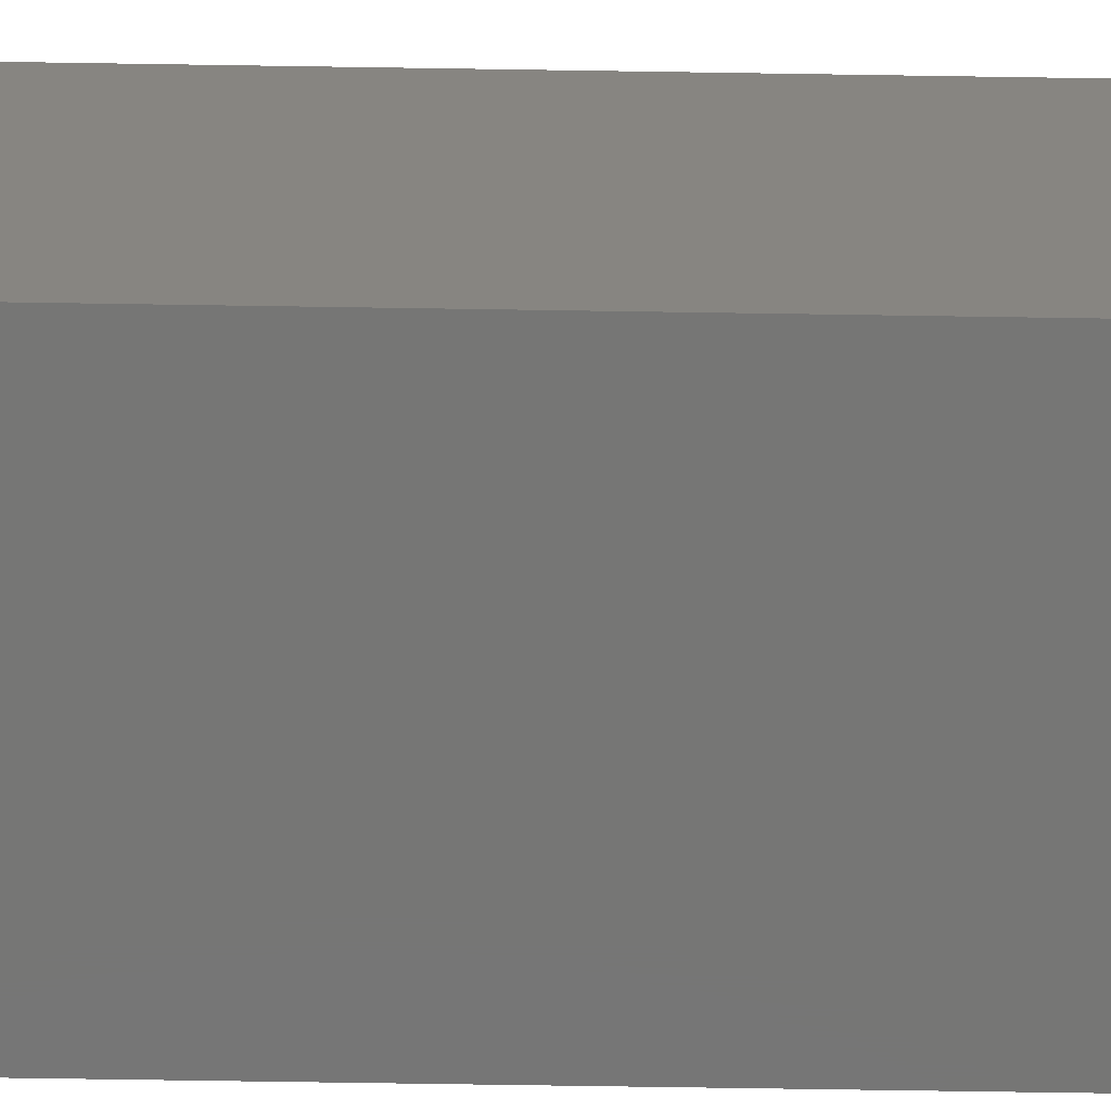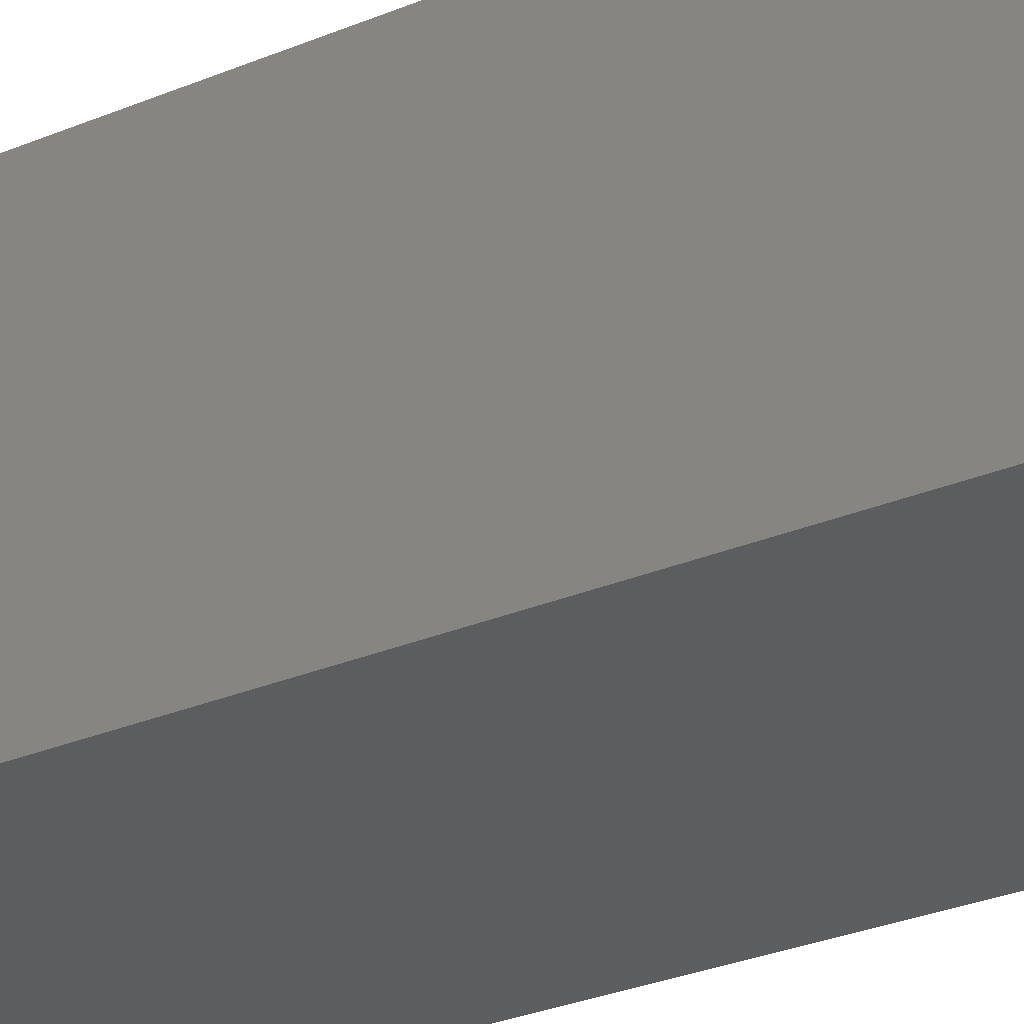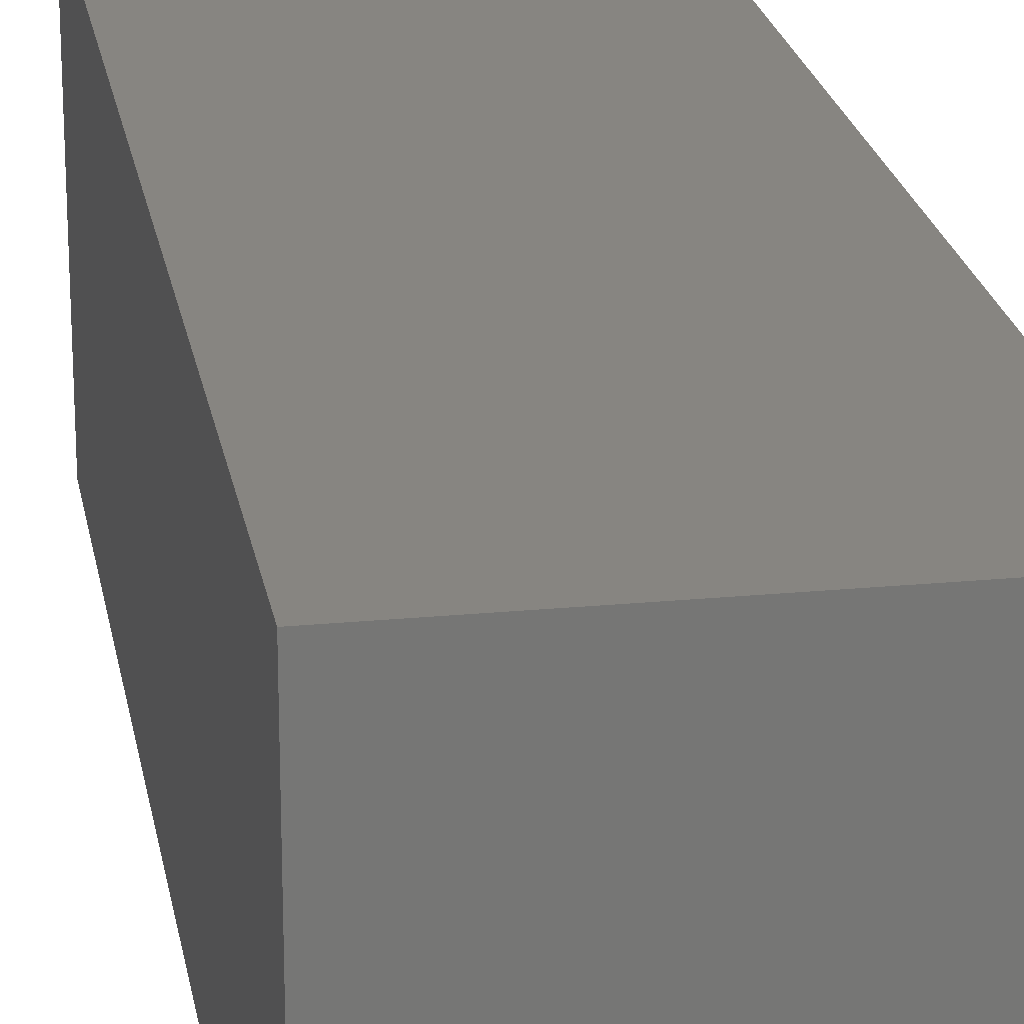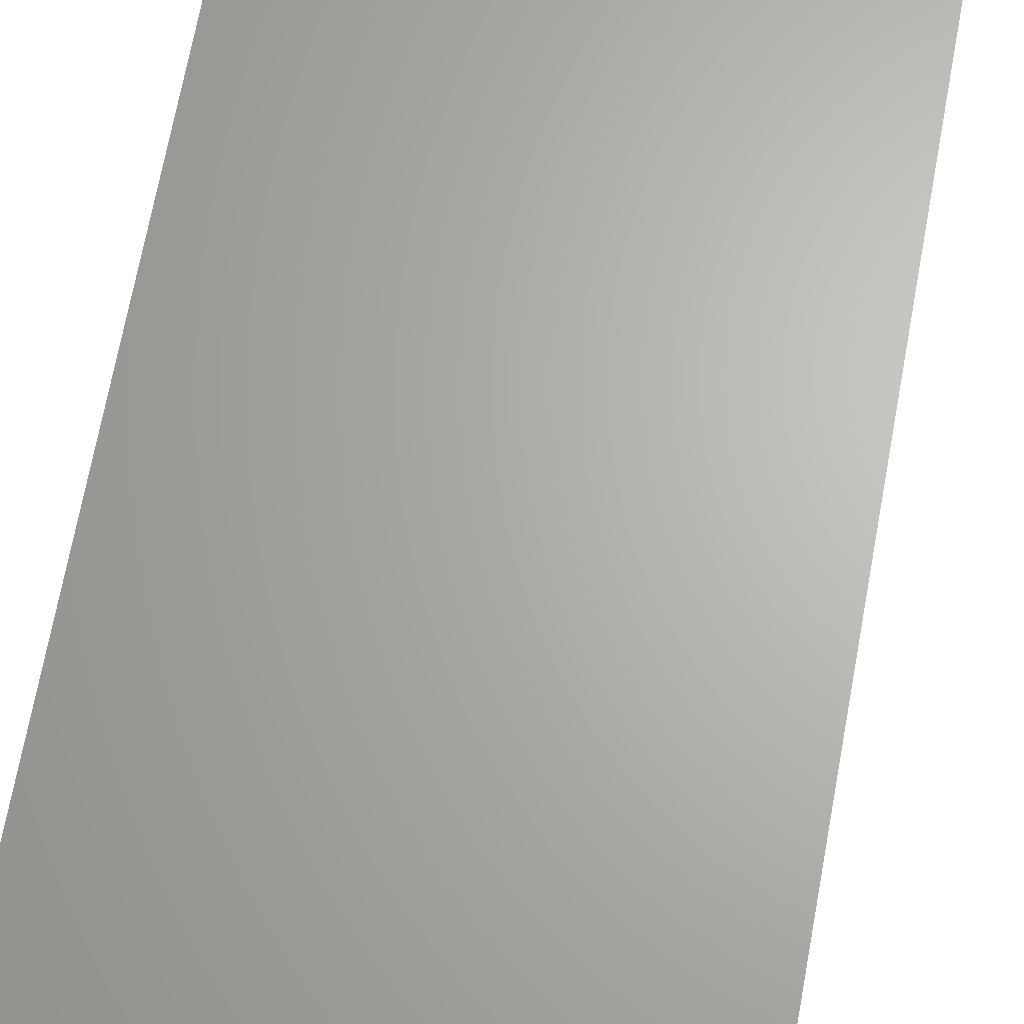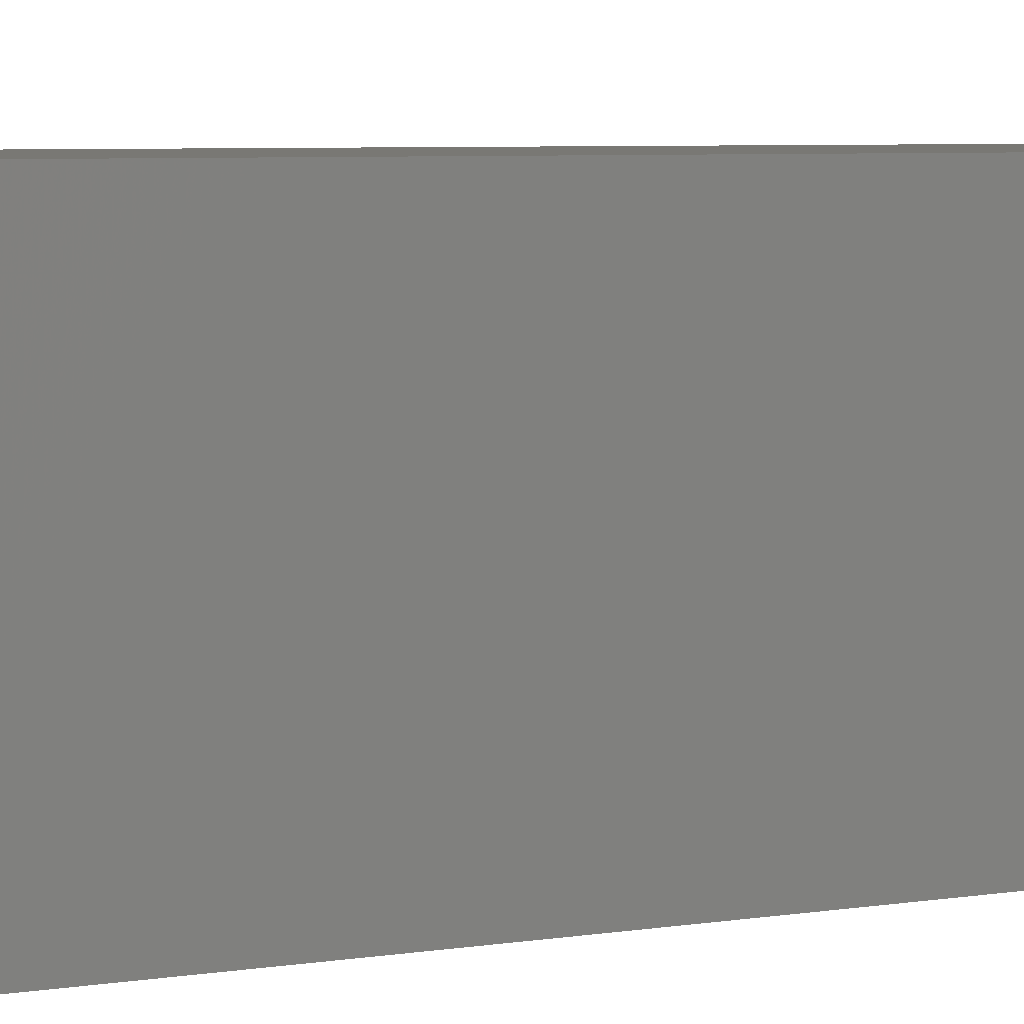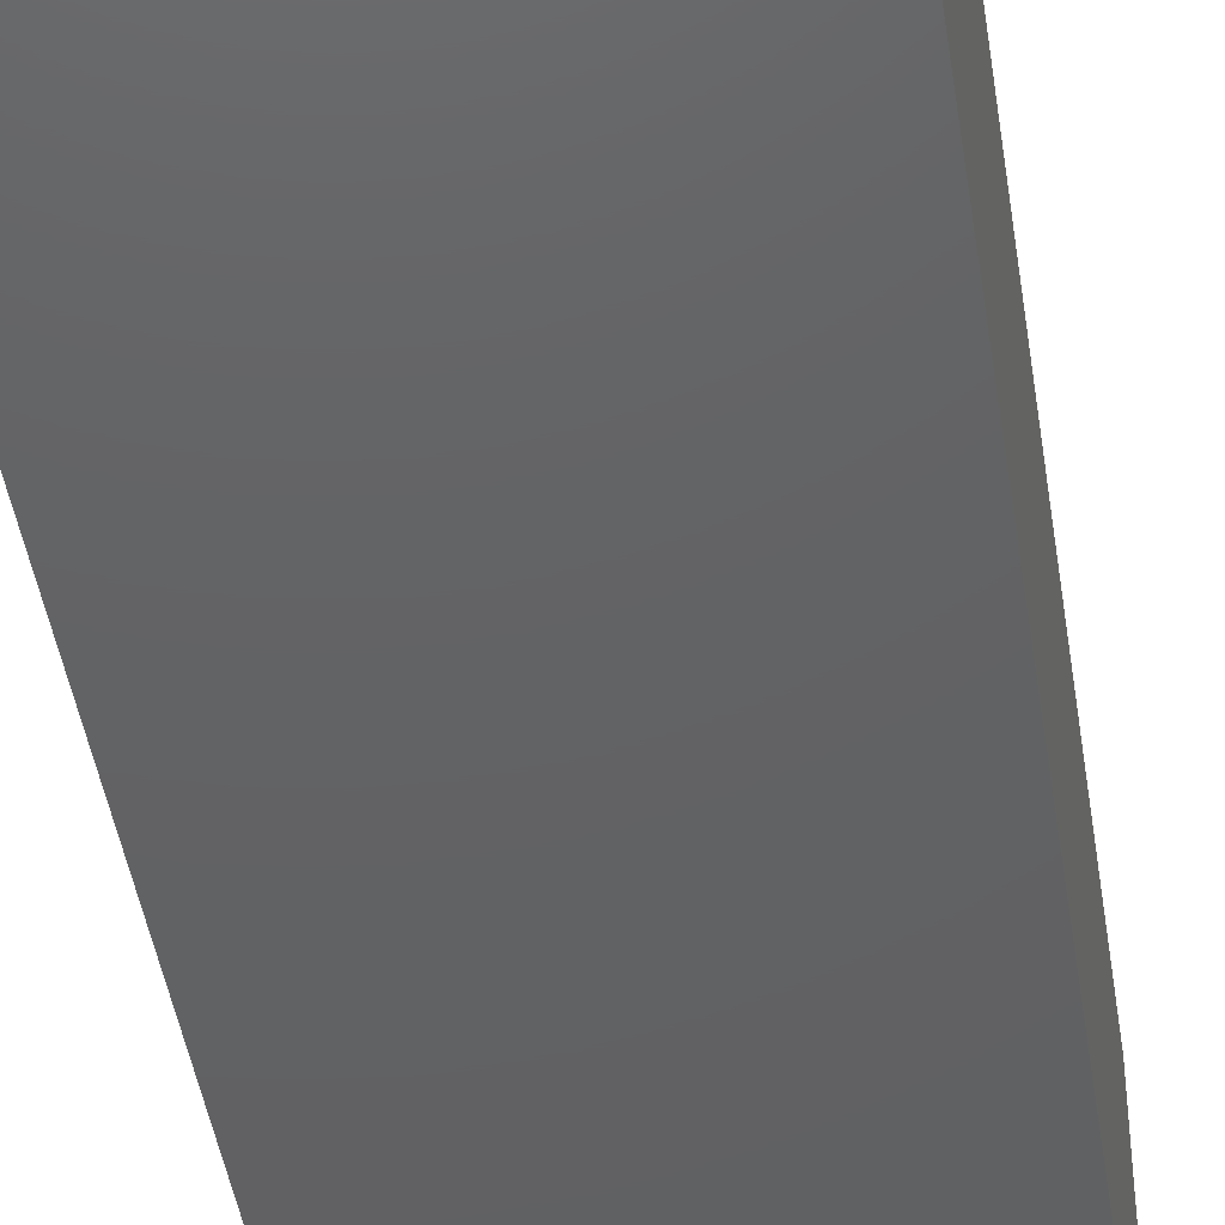
<metadata>
{"format":"stl","ext":"stl","renderer":"f3d","projection":"perspective","resolution":1024,"background":"white","views":[{"elev":-68.5,"azim":89.1,"up":"+Y"},{"elev":-31.5,"azim":-59.8,"up":"+Y"},{"elev":21.9,"azim":-9.6,"up":"+Y"},{"elev":65.6,"azim":10.2,"up":"+Y"},{"elev":5.1,"azim":-119.1,"up":"+Y"},{"elev":-44.2,"azim":8.6,"up":"+Y"}]}
</metadata>
<code>
# stl→obj: 38 verts, 72 faces
v 5 0 15
v 5 5 0
v 5 5 15
v 5 0 0
v 0 5 15
v 0 0 15
v 4.5 2.5 0
v 4.327 1.687 0
v 3.838 1.014 0
v 3.118 0.5979 0
v 2.291 0.511 0
v 0.5437 2.084 0
v 0 0 0
v 0.5437 2.916 0
v 0.882 1.324 0
v 1.5 0.7679 0
v 4.327 3.313 0
v 3.838 3.986 0
v 3.118 4.402 0
v 2.291 4.489 0
v 0 5 0
v 1.5 4.232 0
v 0.882 3.676 0
v 0.5437 2.084 8.67
v 0.5437 2.916 8.67
v 3.838 3.986 8.67
v 4.327 3.313 8.67
v 4.5 2.5 8.67
v 3.118 4.402 8.67
v 2.291 4.489 8.67
v 3.118 0.5979 8.67
v 3.838 1.014 8.67
v 1.5 4.232 8.67
v 0.882 3.676 8.67
v 4.327 1.687 8.67
v 2.291 0.511 8.67
v 1.5 0.7679 8.67
v 0.882 1.324 8.67
f 1 2 3
f 2 1 4
f 5 1 3
f 1 5 6
f 4 7 2
f 4 8 7
f 4 9 8
f 4 10 9
f 4 11 10
f 12 13 14
f 15 13 12
f 16 13 15
f 11 13 16
f 13 11 4
f 17 2 7
f 18 2 17
f 19 2 18
f 20 2 19
f 20 21 2
f 22 21 20
f 23 21 22
f 14 21 23
f 21 14 13
f 13 5 21
f 5 13 6
f 2 5 3
f 5 2 21
f 13 1 6
f 1 13 4
f 24 14 25
f 14 24 12
f 17 26 18
f 26 17 27
f 7 27 17
f 27 7 28
f 19 26 29
f 26 19 18
f 20 29 30
f 29 20 19
f 9 31 32
f 31 9 10
f 23 33 34
f 33 23 22
f 25 23 34
f 23 25 14
f 9 35 8
f 35 9 32
f 8 28 7
f 28 8 35
f 22 30 33
f 30 22 20
f 10 36 31
f 36 10 11
f 35 27 28
f 32 27 35
f 32 26 27
f 31 26 32
f 31 29 26
f 36 29 31
f 36 30 29
f 37 30 36
f 37 33 30
f 38 33 37
f 38 34 33
f 24 34 38
f 34 24 25
f 16 38 37
f 38 16 15
f 38 12 24
f 12 38 15
f 11 37 36
f 37 11 16

</code>
